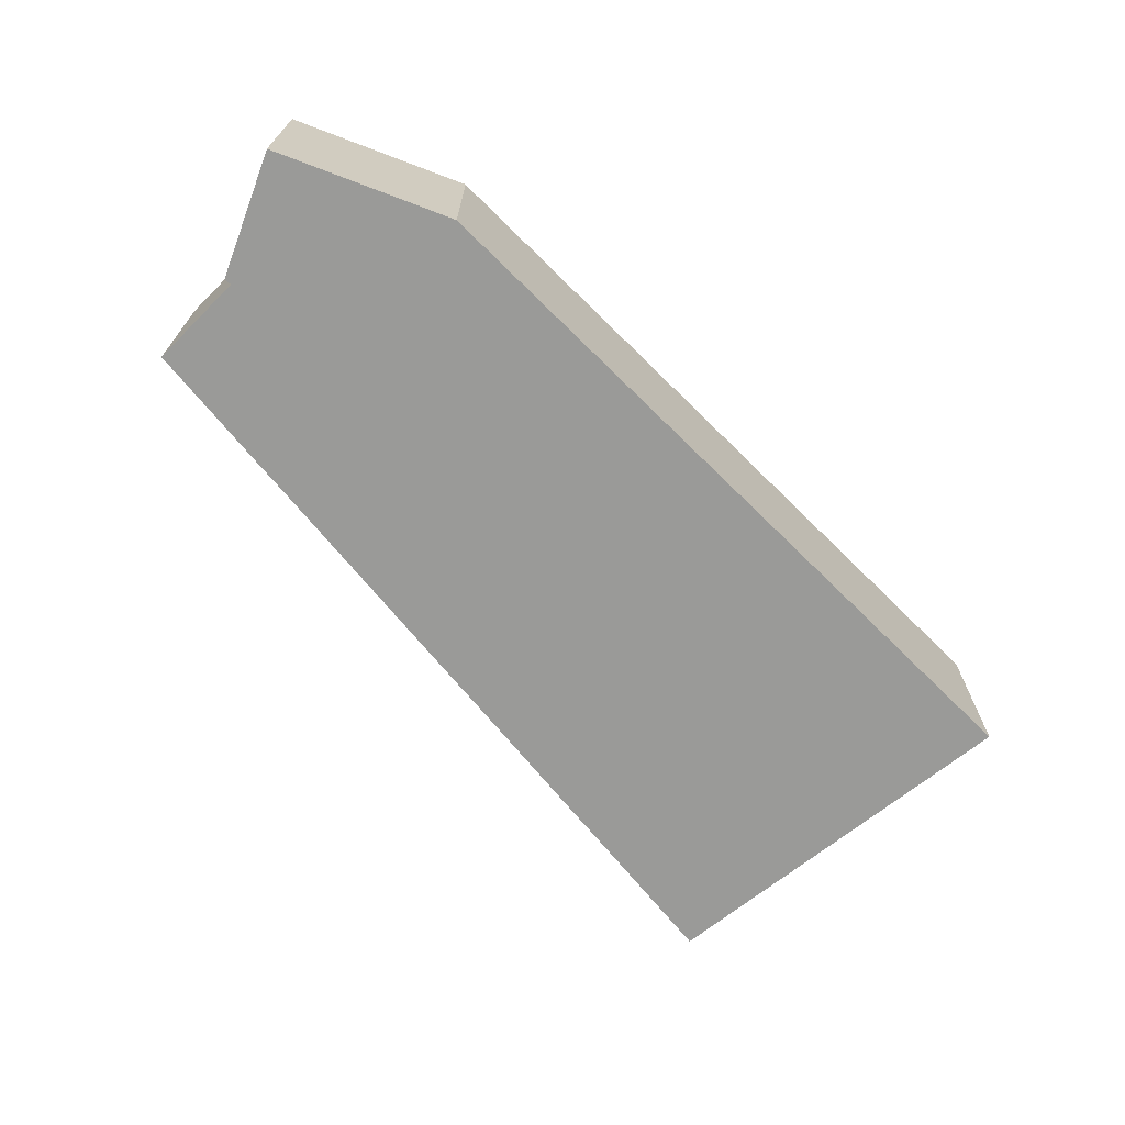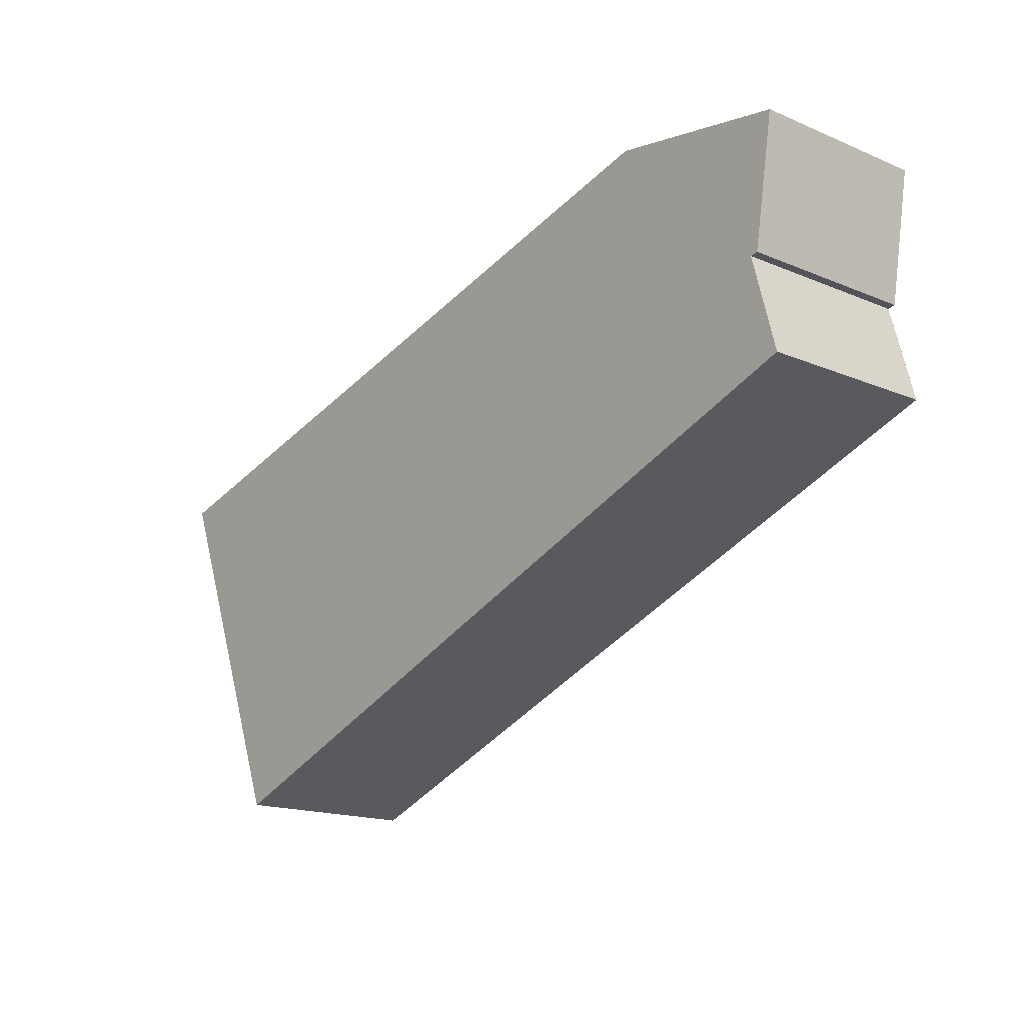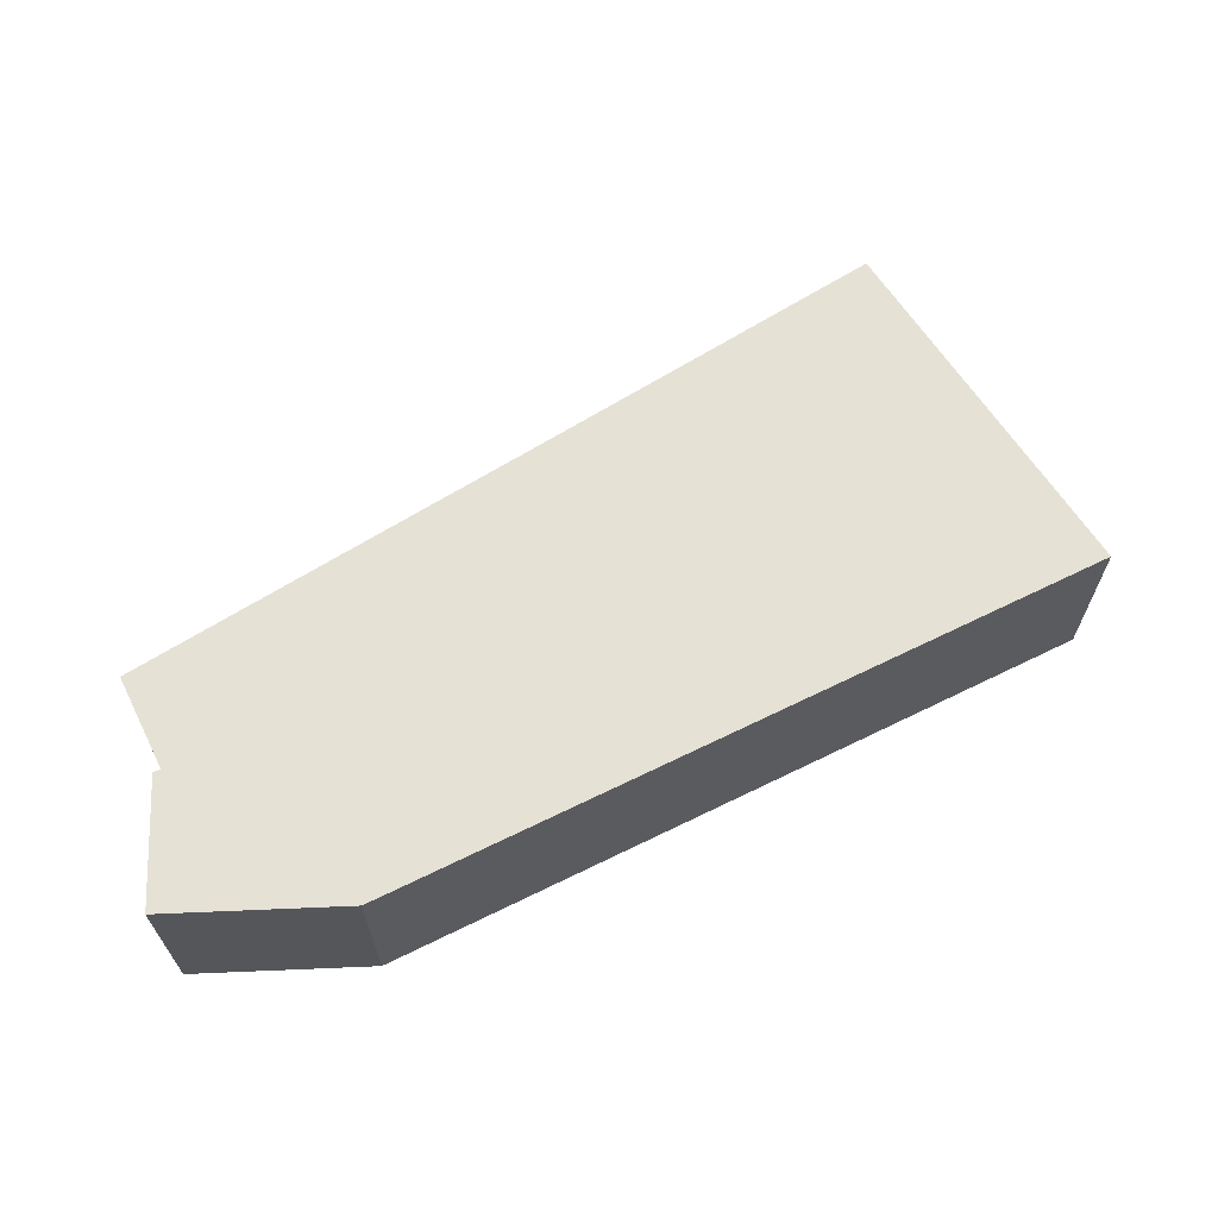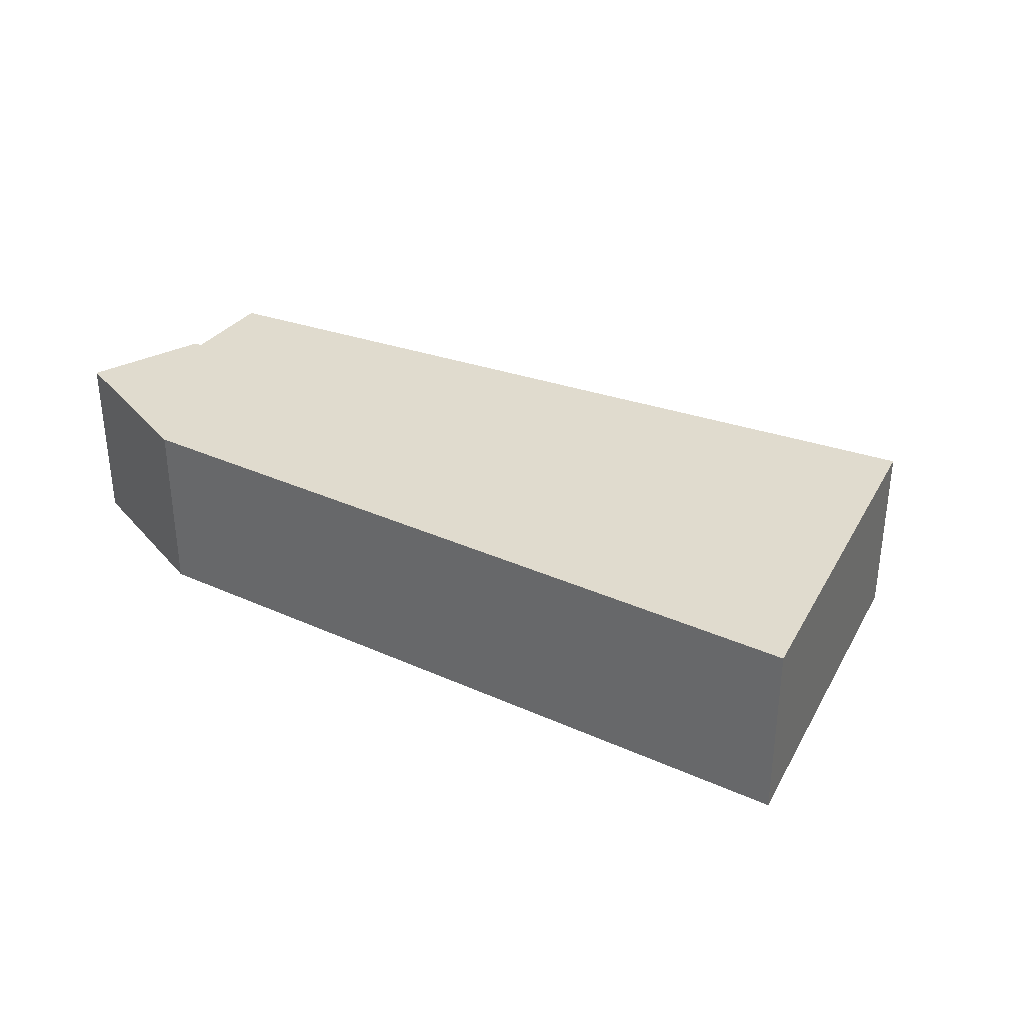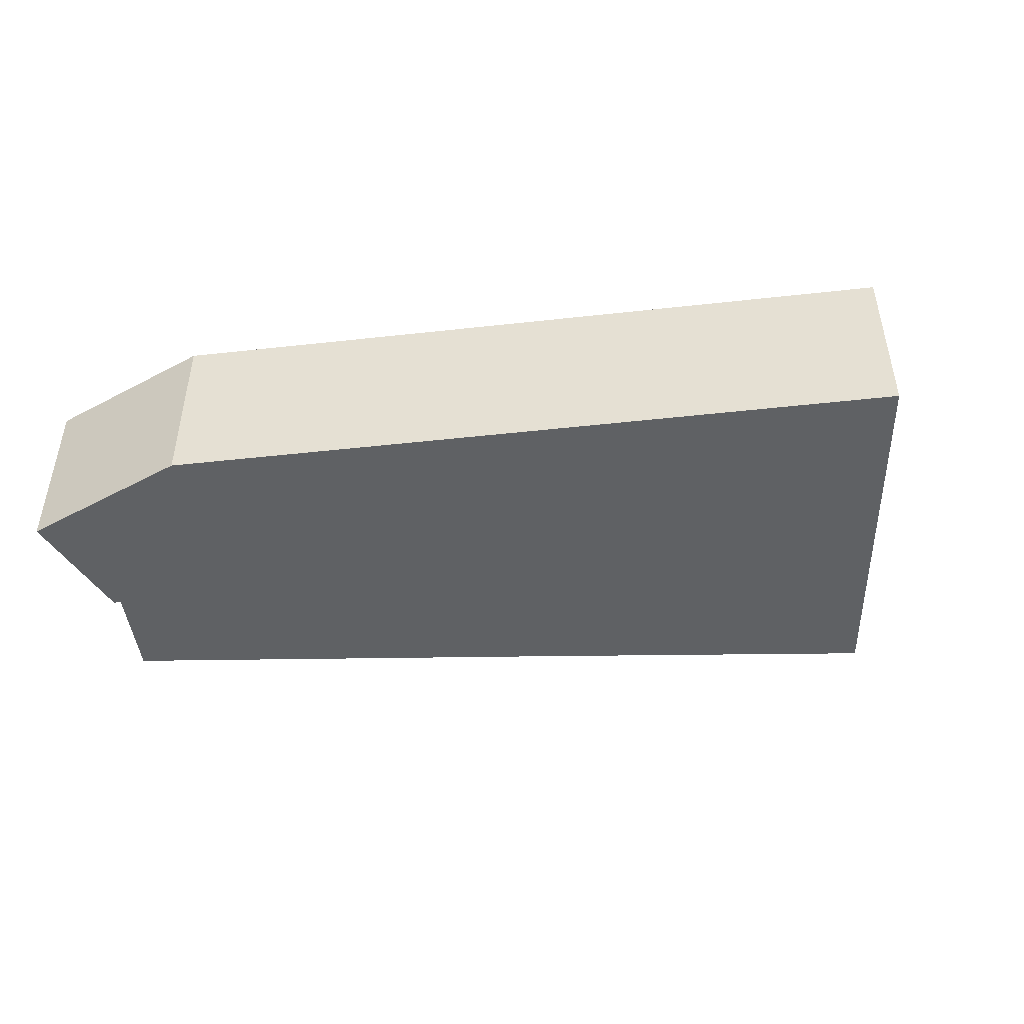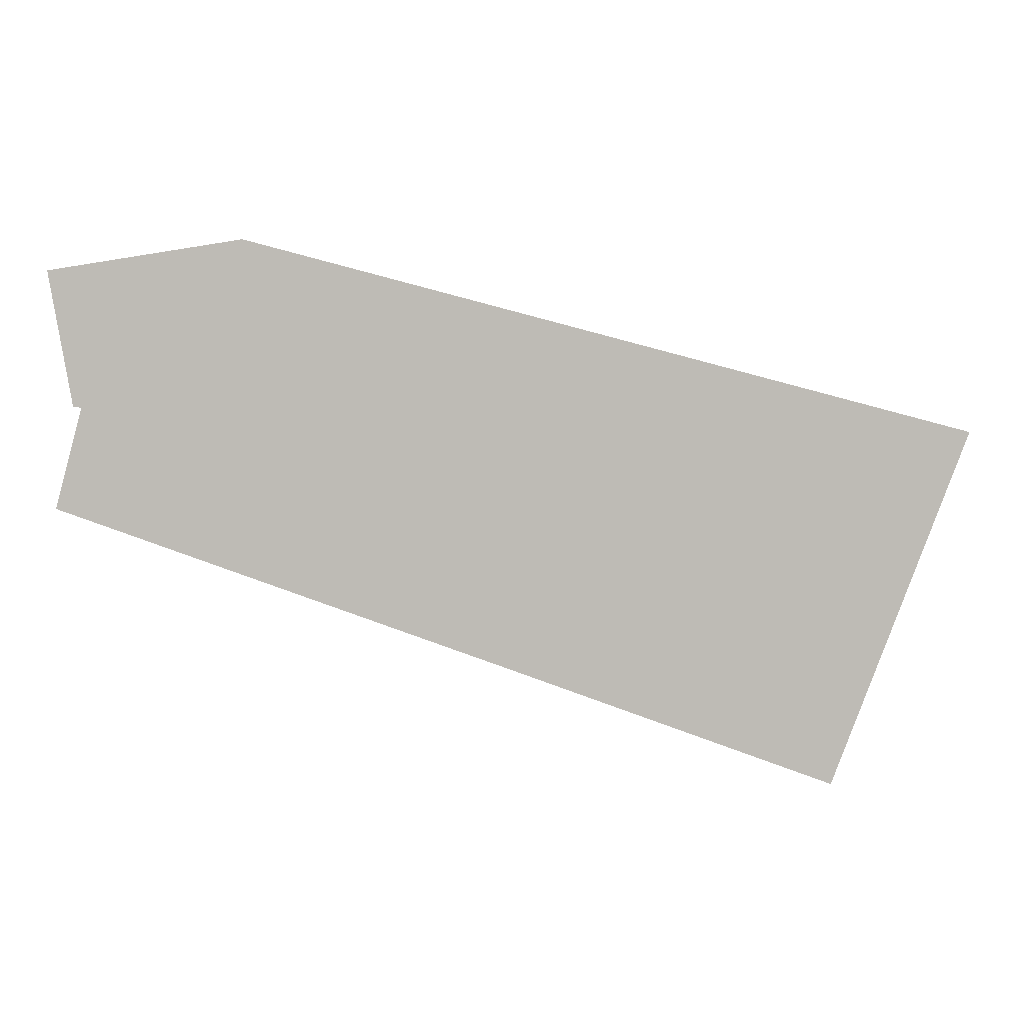
<metadata>
{"format":"obj","ext":"obj","renderer":"f3d","projection":"perspective","resolution":1024,"background":"white","views":[{"elev":-69.2,"azim":-30.1,"up":"+Y"},{"elev":-16.7,"azim":-130.4,"up":"+Z"},{"elev":64.6,"azim":-11.7,"up":"+Y"},{"elev":33.5,"azim":46.3,"up":"+Y"},{"elev":-46.7,"azim":21.9,"up":"+Y"},{"elev":6.1,"azim":-8.4,"up":"+Z"}]}
</metadata>
<code>
v  3.238 3.268 0.529
v  0.373 3.268 -2.278
v  0 3.268 2.001e-16
v  0.506 3.268 -2.303
v  0.589 3.268 -4.213
v  7.796 3.268 -6.967
v  8.937 3.268 -0.965
v  13.71 3.268 -9.246
v  15.88 3.268 -3.634
v  16.18 3.268 -2.864
v  0.363 3.268 -2.838
v  0.052 3.268 -4.008
v  13.71 5.662e-16 -9.246
v  7.796 4.266e-16 -6.967
v  0.589 2.58e-16 -4.213
v  0.052 2.454e-16 -4.008
v  0.506 1.41e-16 -2.303
v  0.373 1.395e-16 -2.278
v  0.363 1.738e-16 -2.838
v  0 0 0
v  3.238 -3.239e-17 0.529
v  8.937 5.909e-17 -0.965
v  16.18 1.754e-16 -2.864
v  15.88 2.225e-16 -3.634
g defaultobject
f 1 2 3
f 2 1 4
f 4 1 5
f 5 1 6
f 6 1 7
f 6 7 8
f 8 7 9
f 9 7 10
f 11 5 12
f 5 11 4
f 13 6 8
f 6 13 14
f 6 14 5
f 5 14 15
f 5 15 12
f 12 15 16
f 17 2 4
f 2 17 18
f 16 11 12
f 11 16 4
f 4 16 17
f 17 16 19
f 18 3 2
f 3 18 20
f 20 1 3
f 1 20 21
f 21 7 1
f 7 21 22
f 7 22 10
f 10 22 23
f 9 13 8
f 13 9 10
f 13 10 24
f 24 10 23
f 18 21 20
f 21 18 17
f 21 17 19
f 21 19 16
f 21 16 15
f 21 15 22
f 22 15 14
f 22 14 23
f 23 14 24
f 24 14 13

</code>
